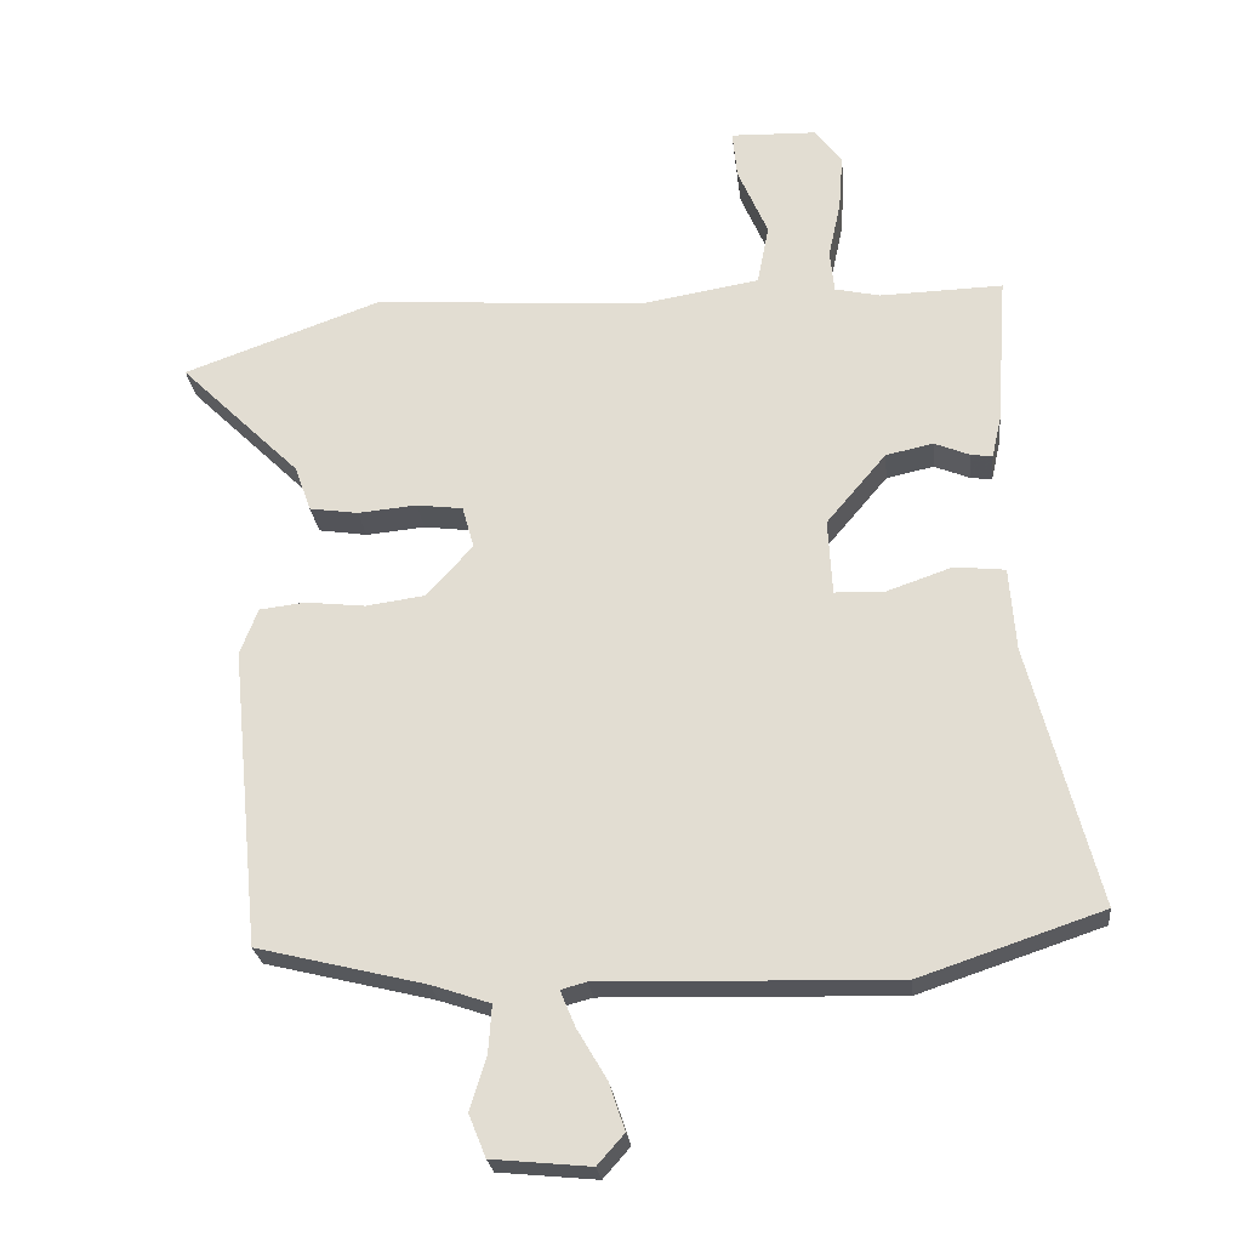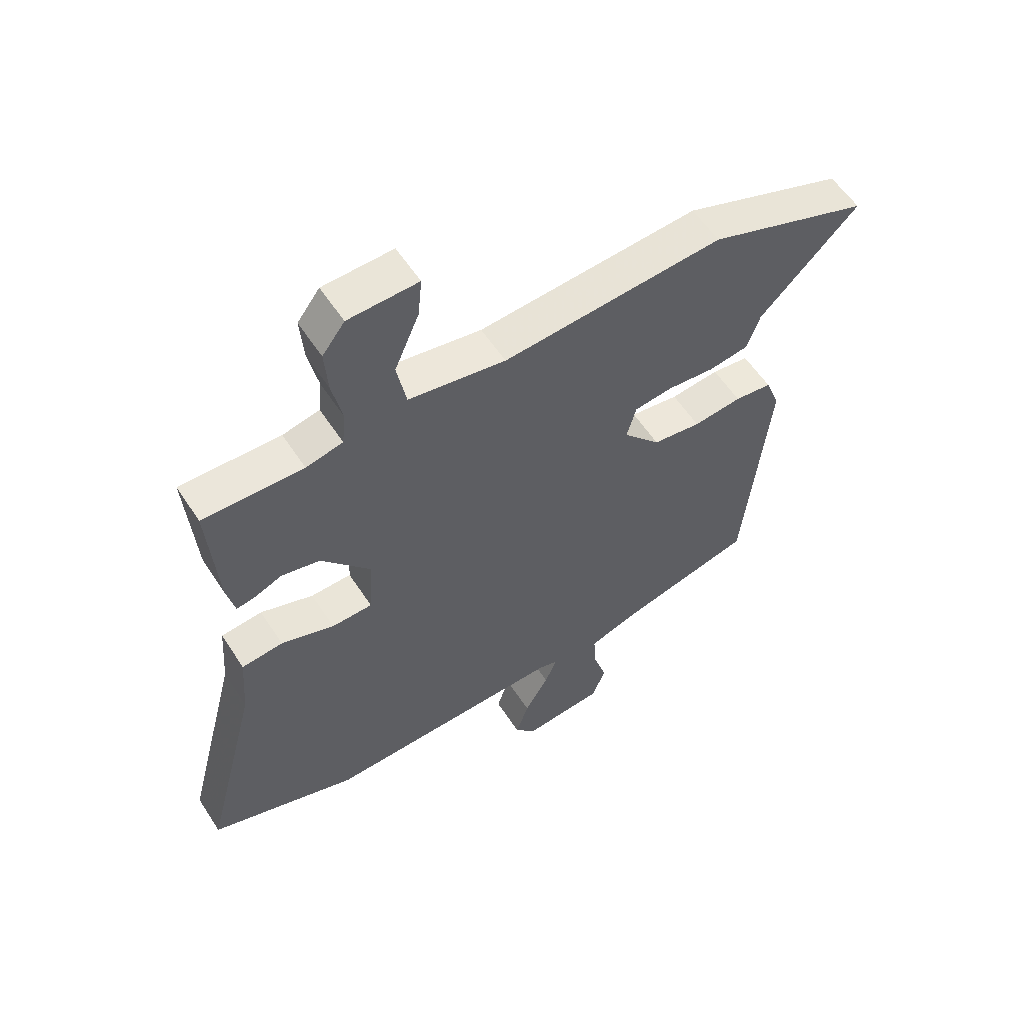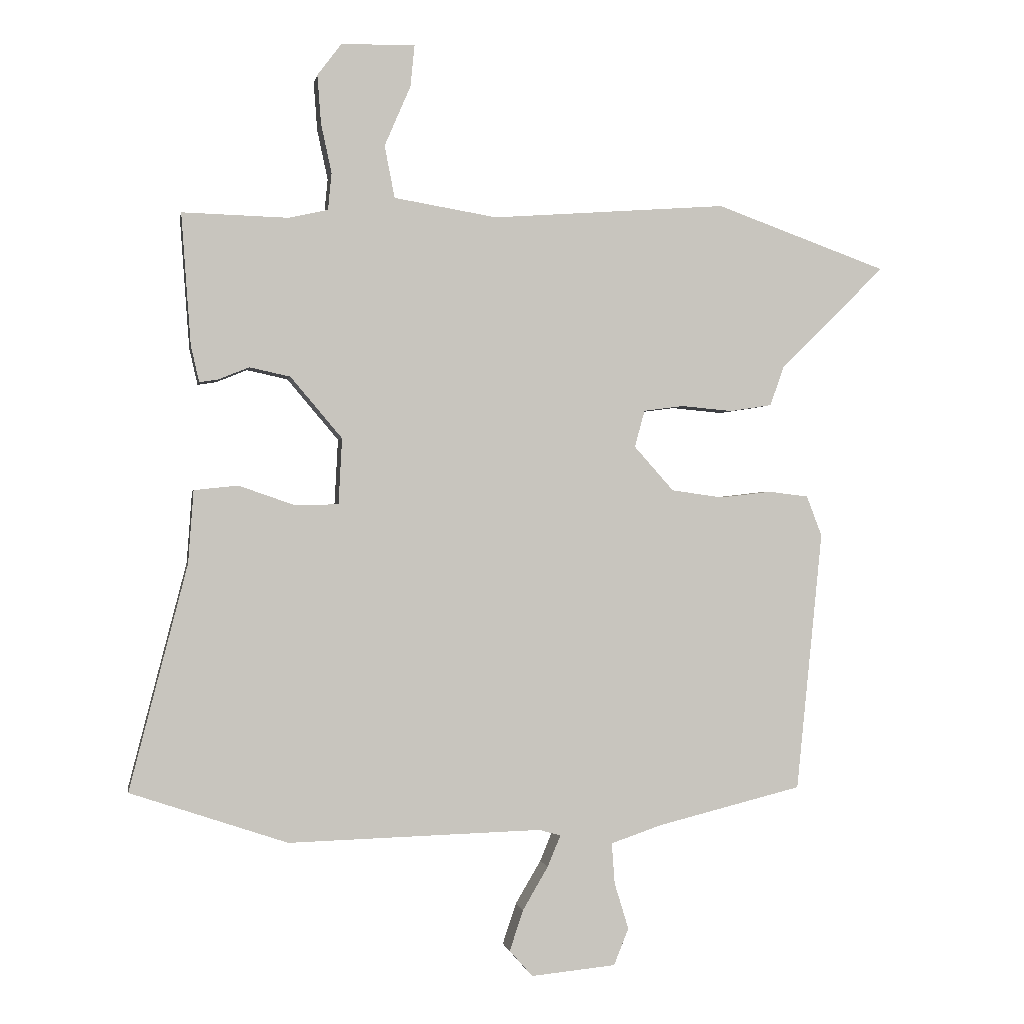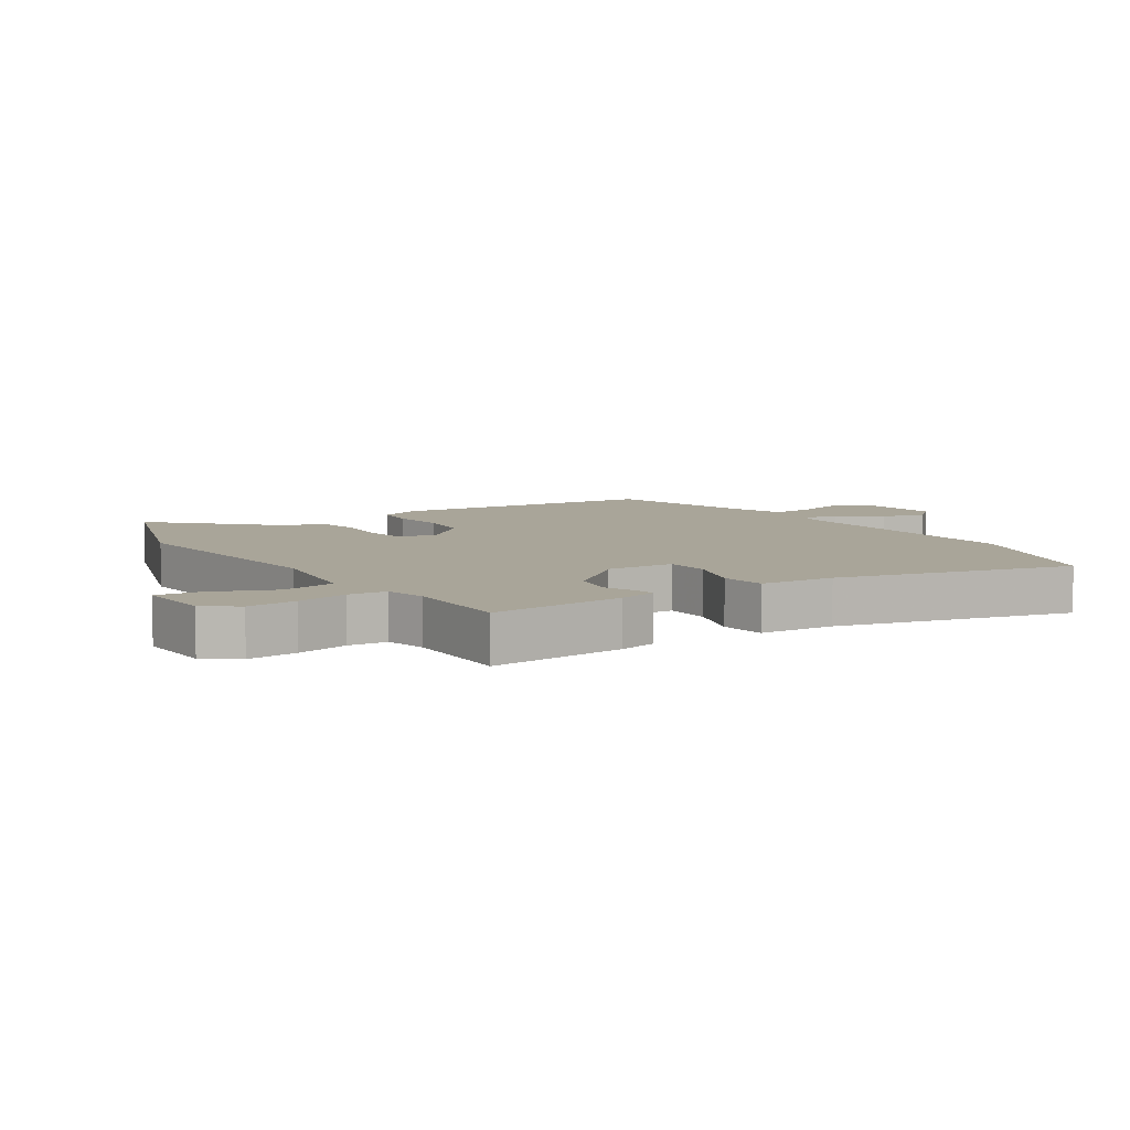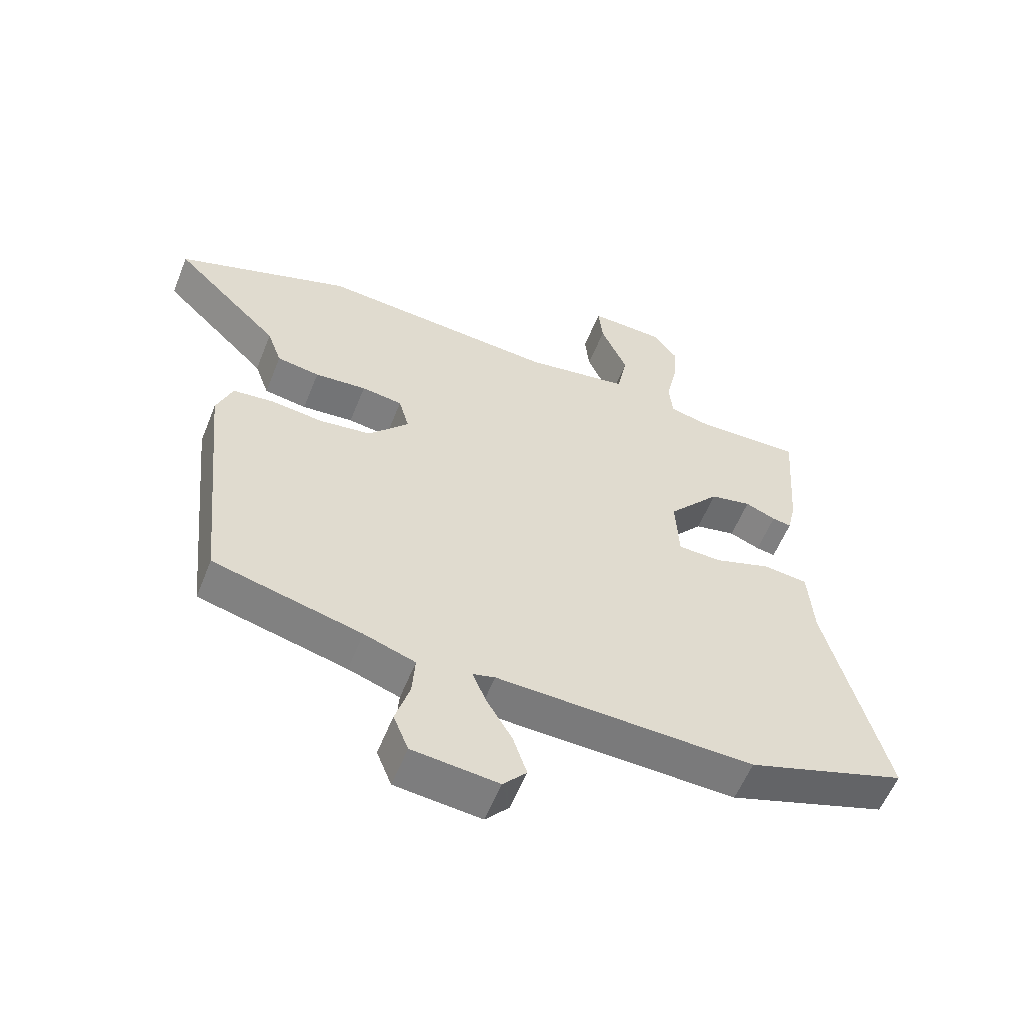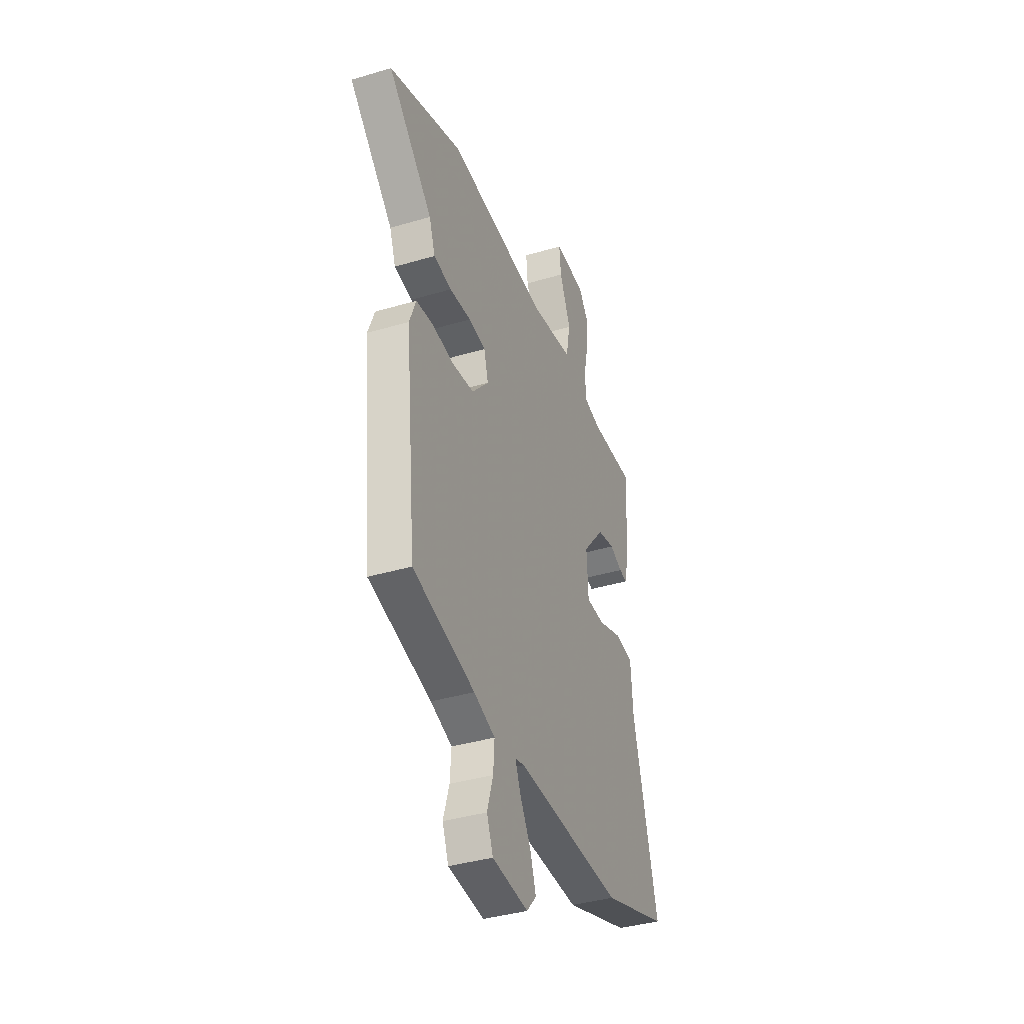
<metadata>
{"format":"obj","ext":"obj","renderer":"f3d","projection":"perspective","resolution":1024,"background":"white","views":[{"elev":-25.2,"azim":6.1,"up":"+Z"},{"elev":57.3,"azim":147.3,"up":"+Z"},{"elev":-0.4,"azim":170.0,"up":"+Z"},{"elev":7.4,"azim":56.0,"up":"+Y"},{"elev":-57.7,"azim":-21.7,"up":"+Z"},{"elev":-38.4,"azim":-69.4,"up":"+Z"}]}
</metadata>
<code>
v -0.658 0.07 0.443
v -0.368 0.07 0.547
v 0.028 0.07 0.518
v 0.202 0.07 0.547
v 0.219 0.07 0.635
v 0.175 0.07 0.737
v 0.168 0.07 0.808
v 0.293 0.07 0.804
v 0.333 0.07 0.751
v 0.327 0.07 0.67
v 0.309 0.07 0.586
v 0.315 0.07 0.524
v 0.381 0.07 0.509
v 0.56 0.07 0.514
v 0.544 0.07 0.293
v 0.53 0.07 0.231
v 0.498 0.07 0.236
v 0.447 0.07 0.257
v 0.378 0.07 0.242
v 0.291 0.07 0.139
v 0.297 0.07 0.028
v 0.37 0.07 0.026
v 0.465 0.07 0.059
v 0.539 0.07 0.051
v 0.548 0.07 -0.071
v 0.646 0.07 -0.451
v 0.381 0.07 -0.54
v -0.047 0.07 -0.528
v -0.084 0.07 -0.538
v -0.062 0.07 -0.591
v -0.019 0.07 -0.664
v 0.004 0.07 -0.733
v -0.035 0.07 -0.777
v -0.178 0.07 -0.763
v -0.203 0.07 -0.701
v -0.179 0.07 -0.623
v -0.174 0.07 -0.554
v -0.259 0.07 -0.525
v -0.505 0.07 -0.464
v -0.549 0.07 -0.025
v -0.523 0.07 0.043
v -0.456 0.07 0.051
v -0.369 0.07 0.041
v -0.282 0.07 0.053
v -0.215 0.07 0.128
v -0.232 0.07 0.19
v -0.3 0.07 0.199
v -0.386 0.07 0.191
v -0.457 0.07 0.202
v -0.481 0.07 0.269
v -0.658 0 0.443
v -0.368 0 0.547
v 0.028 0 0.518
v 0.202 0 0.547
v 0.219 0 0.635
v 0.175 0 0.737
v 0.168 0 0.808
v 0.293 0 0.804
v 0.333 0 0.751
v 0.327 0 0.67
v 0.309 0 0.586
v 0.315 0 0.524
v 0.381 0 0.509
v 0.56 0 0.514
v 0.544 0 0.293
v 0.53 0 0.231
v 0.498 0 0.236
v 0.447 0 0.257
v 0.378 0 0.242
v 0.291 0 0.139
v 0.297 0 0.028
v 0.37 0 0.026
v 0.465 0 0.059
v 0.539 0 0.051
v 0.548 0 -0.071
v 0.646 0 -0.451
v 0.381 0 -0.54
v -0.047 0 -0.528
v -0.084 0 -0.538
v -0.062 0 -0.591
v -0.019 0 -0.664
v 0.004 0 -0.733
v -0.035 0 -0.777
v -0.178 0 -0.763
v -0.203 0 -0.701
v -0.179 0 -0.623
v -0.174 0 -0.554
v -0.259 0 -0.525
v -0.505 0 -0.464
v -0.549 0 -0.025
v -0.523 0 0.043
v -0.456 0 0.051
v -0.369 0 0.041
v -0.282 0 0.053
v -0.215 0 0.128
v -0.232 0 0.19
v -0.3 0 0.199
v -0.386 0 0.191
v -0.457 0 0.202
v -0.481 0 0.269
f 47 48 49 50
f 1 2 3
f 50 1 3
f 47 50 3
f 46 47 3
f 45 46 3 4
f 44 45 4
f 41 42 43
f 40 41 43
f 39 40 43
f 38 39 43
f 37 38 43 44
f 34 35 36
f 33 34 36
f 32 33 36
f 31 32 36
f 30 31 36
f 29 30 36 37
f 37 44 4
f 29 37 4
f 28 29 4
f 25 26 27 28
f 24 25 28
f 23 24 28
f 22 23 28
f 16 17 18
f 15 16 18
f 14 15 18
f 13 14 18
f 12 13 18 19
f 9 10 11
f 8 9 11
f 7 8 11
f 6 7 11
f 5 6 11
f 4 5 11 12
f 21 22 28
f 20 21 28 4
f 4 12 19 20
f 100 99 98 97
f 53 52 51
f 53 51 100
f 53 100 97
f 53 97 96
f 54 53 96 95
f 54 95 94
f 93 92 91
f 93 91 90
f 93 90 89
f 93 89 88
f 94 93 88 87
f 86 85 84
f 86 84 83
f 86 83 82
f 86 82 81
f 86 81 80
f 87 86 80 79
f 54 94 87
f 54 87 79
f 54 79 78
f 78 77 76 75
f 78 75 74
f 78 74 73
f 78 73 72
f 68 67 66
f 68 66 65
f 68 65 64
f 68 64 63
f 69 68 63 62
f 61 60 59
f 61 59 58
f 61 58 57
f 61 57 56
f 61 56 55
f 62 61 55 54
f 78 72 71
f 54 78 71 70
f 70 69 62 54
f 1 51 52 2
f 2 52 53 3
f 3 53 54 4
f 4 54 55 5
f 5 55 56 6
f 6 56 57 7
f 7 57 58 8
f 8 58 59 9
f 9 59 60 10
f 10 60 61 11
f 11 61 62 12
f 12 62 63 13
f 13 63 64 14
f 14 64 65 15
f 15 65 66 16
f 16 66 67 17
f 17 67 68 18
f 18 68 69 19
f 19 69 70 20
f 20 70 71 21
f 21 71 72 22
f 22 72 73 23
f 23 73 74 24
f 24 74 75 25
f 25 75 76 26
f 26 76 77 27
f 27 77 78 28
f 28 78 79 29
f 29 79 80 30
f 30 80 81 31
f 31 81 82 32
f 32 82 83 33
f 33 83 84 34
f 34 84 85 35
f 35 85 86 36
f 36 86 87 37
f 37 87 88 38
f 38 88 89 39
f 39 89 90 40
f 40 90 91 41
f 41 91 92 42
f 42 92 93 43
f 43 93 94 44
f 44 94 95 45
f 45 95 96 46
f 46 96 97 47
f 47 97 98 48
f 48 98 99 49
f 49 99 100 50
f 50 100 51 1

</code>
